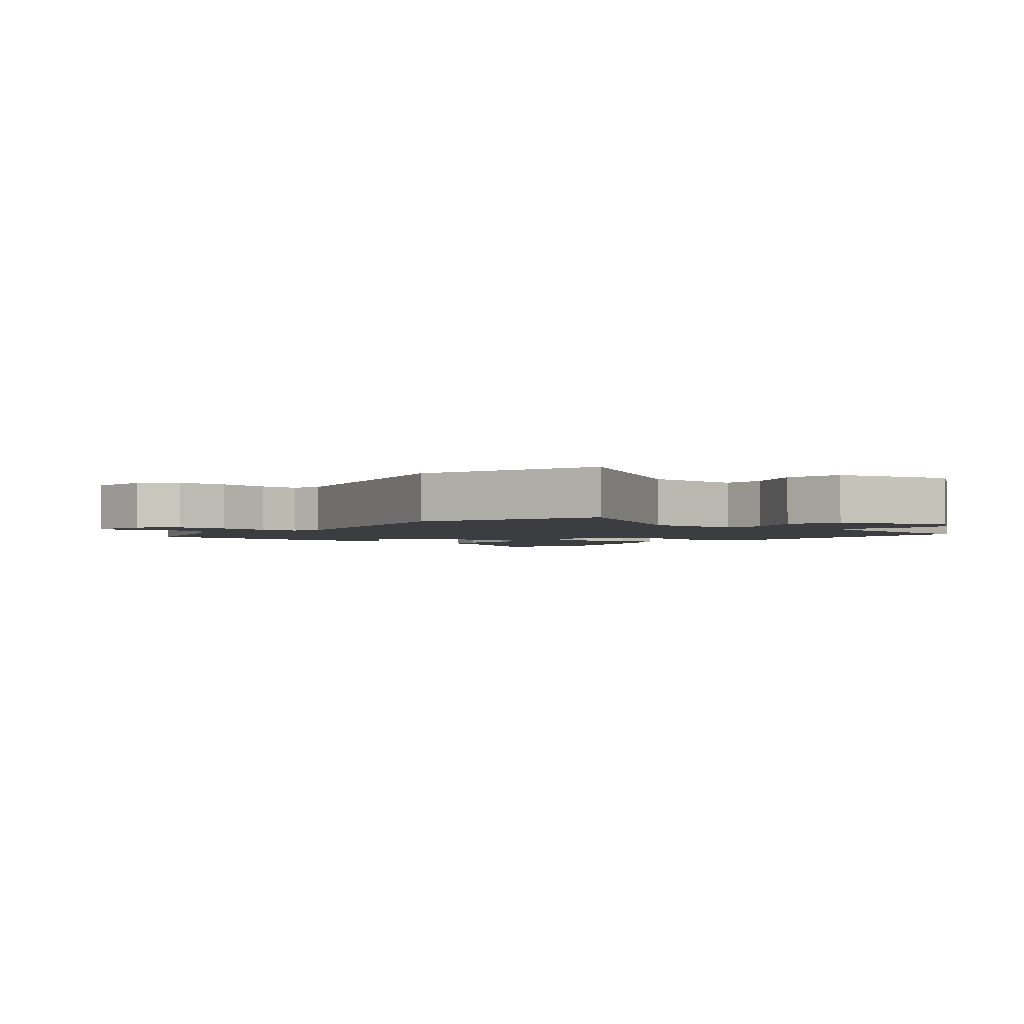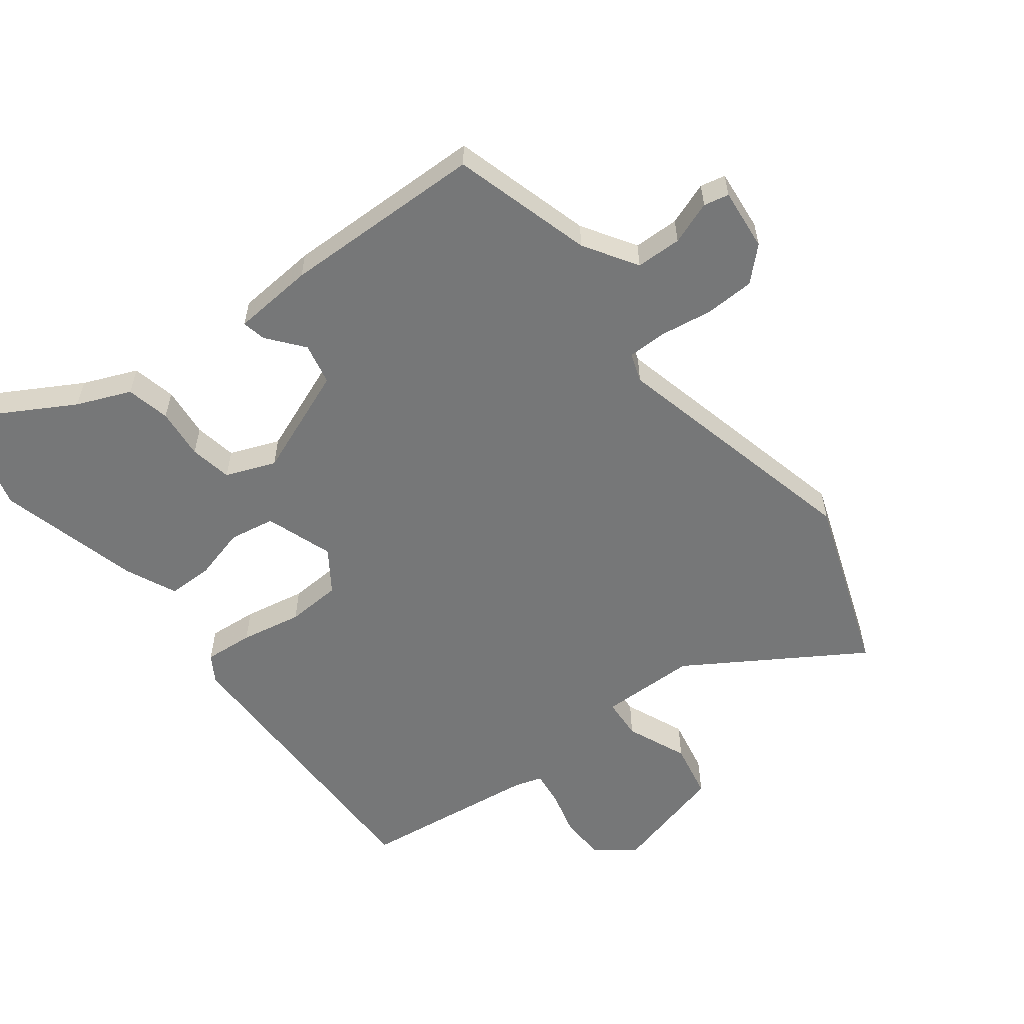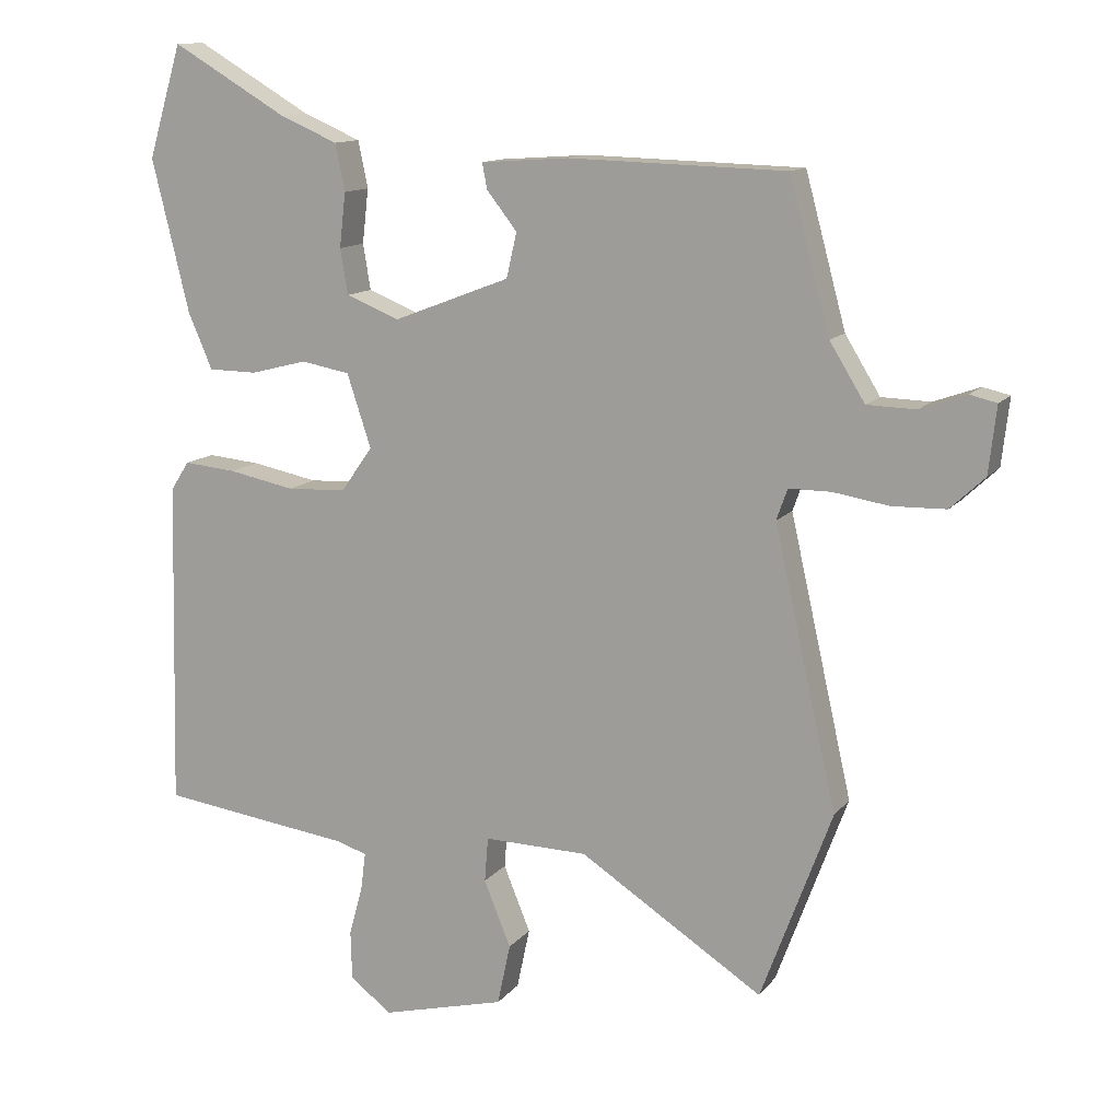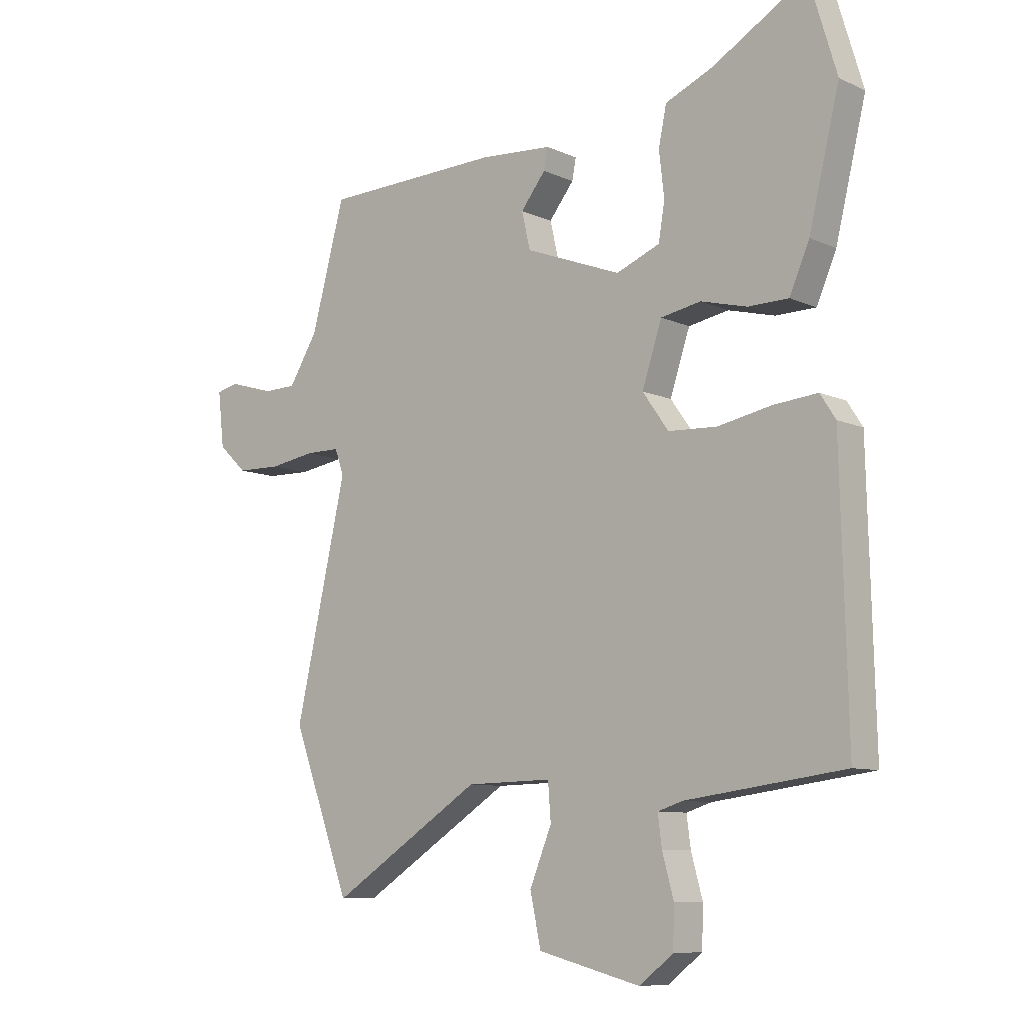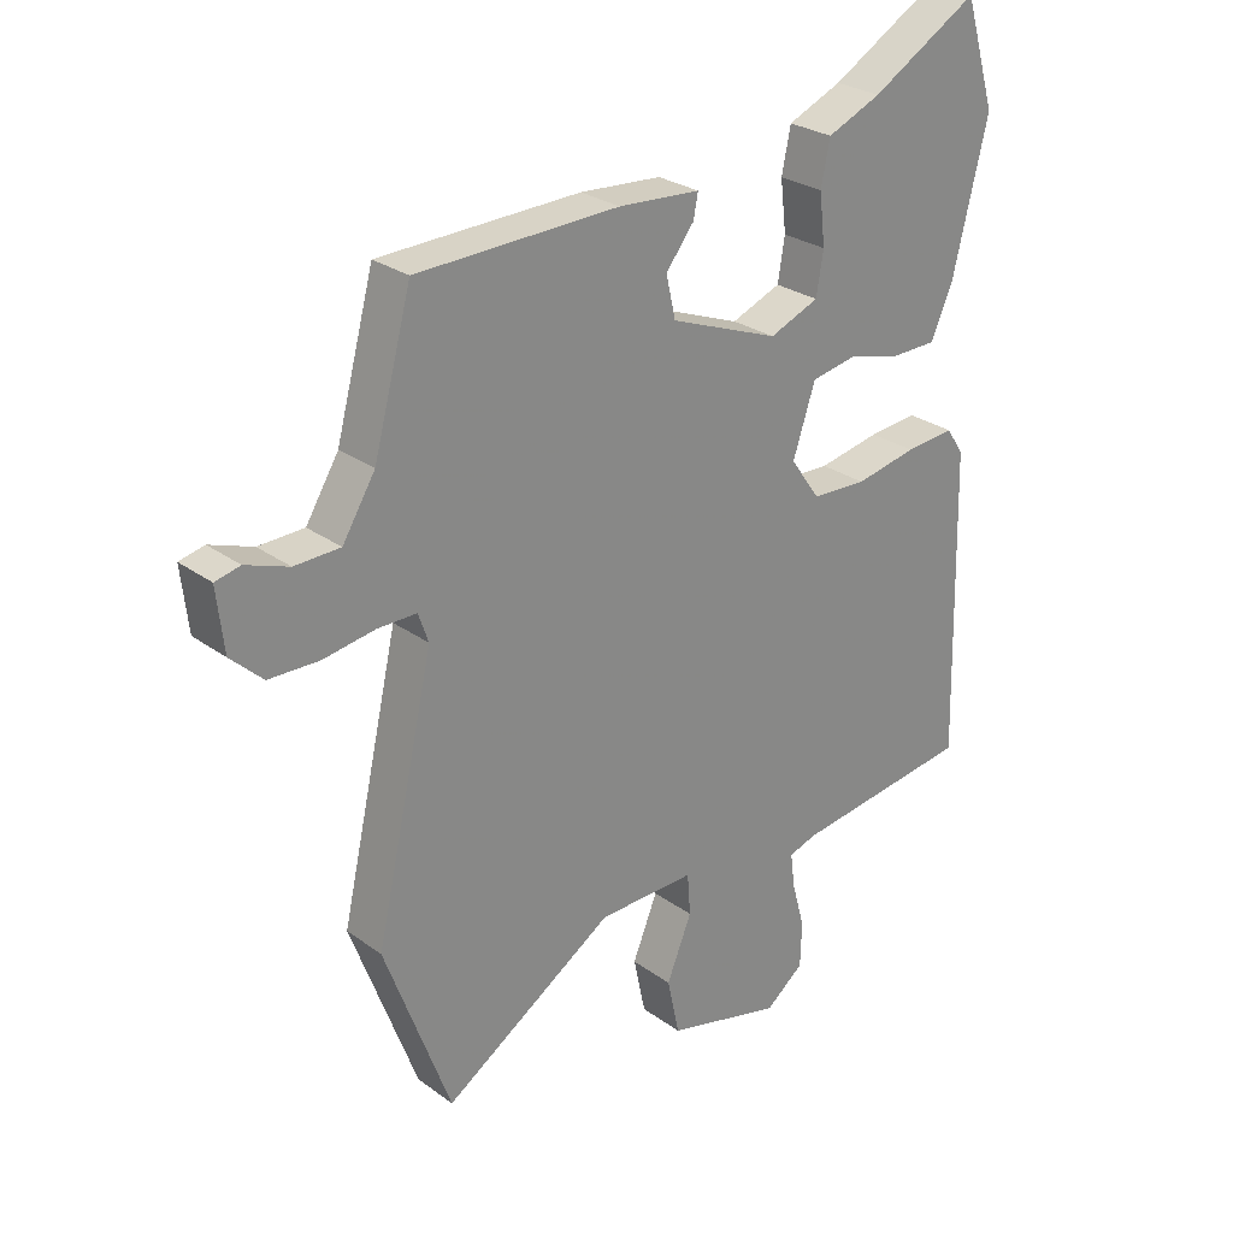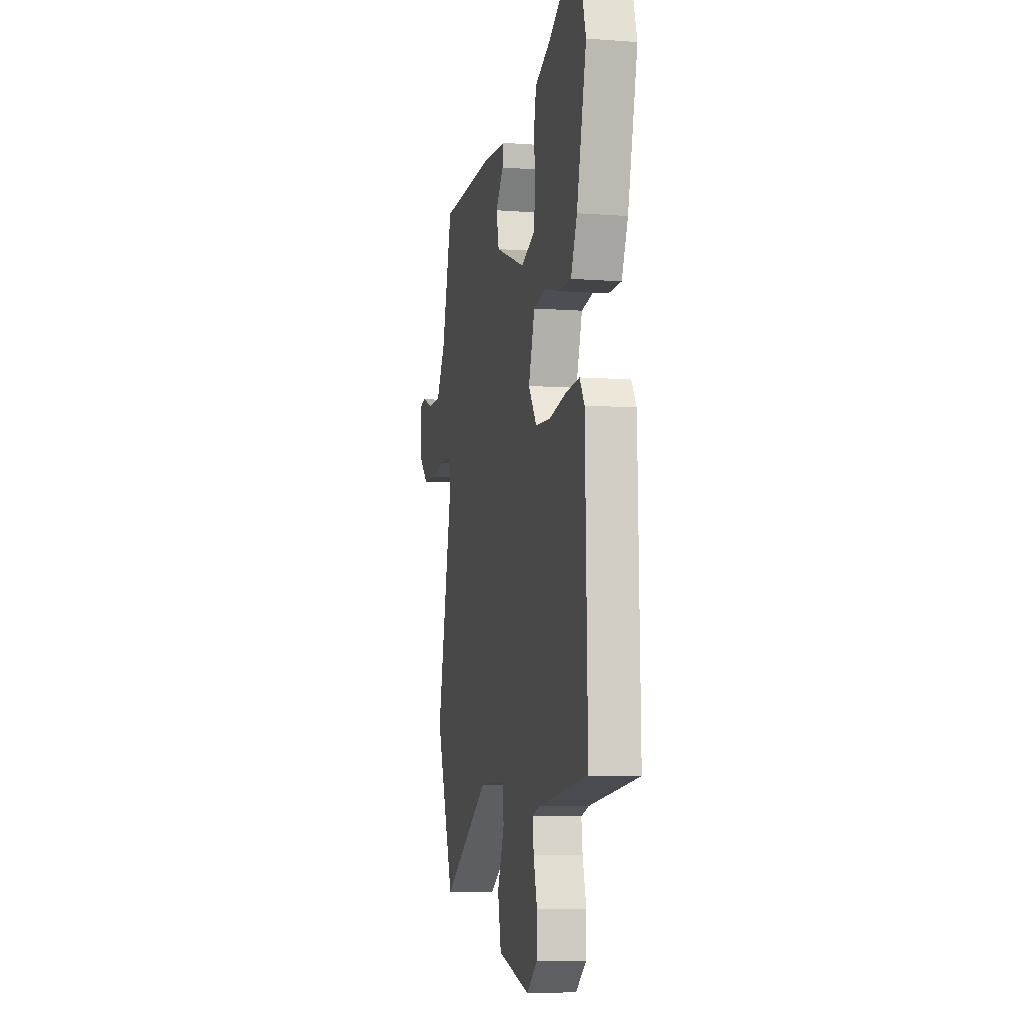
<metadata>
{"format":"obj","ext":"obj","renderer":"f3d","projection":"perspective","resolution":1024,"background":"white","views":[{"elev":-2.4,"azim":141.1,"up":"+Y"},{"elev":-57.0,"azim":38.0,"up":"+Y"},{"elev":12.5,"azim":23.2,"up":"+Z"},{"elev":-9.0,"azim":-140.0,"up":"+Z"},{"elev":27.0,"azim":138.2,"up":"+Z"},{"elev":-7.3,"azim":-102.1,"up":"+Z"}]}
</metadata>
<code>
v -0.503 0.07 -0.486
v -0.491 0.07 -0.009
v -0.464 0.07 0.033
v -0.387 0.07 0.026
v -0.291 0.07 0.007
v -0.205 0.07 0.011
v -0.159 0.07 0.076
v -0.194 0.07 0.182
v -0.265 0.07 0.195
v -0.347 0.07 0.174
v -0.418 0.07 0.175
v -0.453 0.07 0.256
v -0.507 0.07 0.478
v -0.458 0.07 0.641
v -0.291 0.07 0.543
v -0.207 0.07 0.507
v -0.193 0.07 0.439
v -0.202 0.07 0.36
v -0.191 0.07 0.294
v -0.114 0.07 0.263
v 0.056 0.07 0.328
v 0.071 0.07 0.393
v 0.027 0.07 0.449
v 0.02 0.07 0.486
v 0.147 0.07 0.495
v 0.462 0.07 0.486
v 0.521 0.07 0.268
v 0.572 0.07 0.185
v 0.643 0.07 0.183
v 0.71 0.07 0.207
v 0.749 0.07 0.198
v 0.738 0.07 0.101
v 0.688 0.07 0.054
v 0.61 0.07 0.052
v 0.529 0.07 0.065
v 0.468 0.07 0.065
v 0.452 0.07 0.02
v 0.543 0.07 -0.383
v 0.44 0.07 -0.661
v 0.173 0.07 -0.489
v 0.022 0.07 -0.486
v 0.017 0.07 -0.551
v 0.056 0.07 -0.647
v 0.037 0.07 -0.736
v -0.144 0.07 -0.782
v -0.204 0.07 -0.735
v -0.206 0.07 -0.664
v -0.186 0.07 -0.591
v -0.179 0.07 -0.537
v -0.223 0.07 -0.523
v -0.503 0 -0.486
v -0.491 0 -0.009
v -0.464 0 0.033
v -0.387 0 0.026
v -0.291 0 0.007
v -0.205 0 0.011
v -0.159 0 0.076
v -0.194 0 0.182
v -0.265 0 0.195
v -0.347 0 0.174
v -0.418 0 0.175
v -0.453 0 0.256
v -0.507 0 0.478
v -0.458 0 0.641
v -0.291 0 0.543
v -0.207 0 0.507
v -0.193 0 0.439
v -0.202 0 0.36
v -0.191 0 0.294
v -0.114 0 0.263
v 0.056 0 0.328
v 0.071 0 0.393
v 0.027 0 0.449
v 0.02 0 0.486
v 0.147 0 0.495
v 0.462 0 0.486
v 0.521 0 0.268
v 0.572 0 0.185
v 0.643 0 0.183
v 0.71 0 0.207
v 0.749 0 0.198
v 0.738 0 0.101
v 0.688 0 0.054
v 0.61 0 0.052
v 0.529 0 0.065
v 0.468 0 0.065
v 0.452 0 0.02
v 0.543 0 -0.383
v 0.44 0 -0.661
v 0.173 0 -0.489
v 0.022 0 -0.486
v 0.017 0 -0.551
v 0.056 0 -0.647
v 0.037 0 -0.736
v -0.144 0 -0.782
v -0.204 0 -0.735
v -0.206 0 -0.664
v -0.186 0 -0.591
v -0.179 0 -0.537
v -0.223 0 -0.523
f 46 47 48
f 45 46 48
f 44 45 48
f 43 44 48
f 42 43 48
f 41 42 48 49
f 37 38 39 40
f 36 37 40 41
f 33 34 35
f 32 33 35
f 31 32 35
f 30 31 35
f 29 30 35
f 28 29 35 36
f 27 28 36
f 26 27 36
f 25 26 36
f 24 25 36
f 23 24 36
f 22 23 36
f 21 22 36 41
f 15 16 17 18
f 15 18 19
f 14 15 19
f 13 14 19
f 12 13 19
f 11 12 19
f 10 11 19
f 9 10 19
f 8 9 19 20
f 3 4 5
f 2 3 5
f 1 2 5
f 50 1 5
f 50 5 6
f 49 50 6 7
f 41 49 7
f 21 41 7
f 7 8 20 21
f 98 97 96
f 98 96 95
f 98 95 94
f 98 94 93
f 98 93 92
f 99 98 92 91
f 90 89 88 87
f 91 90 87 86
f 85 84 83
f 85 83 82
f 85 82 81
f 85 81 80
f 85 80 79
f 86 85 79 78
f 86 78 77
f 86 77 76
f 86 76 75
f 86 75 74
f 86 74 73
f 86 73 72
f 91 86 72 71
f 68 67 66 65
f 69 68 65
f 69 65 64
f 69 64 63
f 69 63 62
f 69 62 61
f 69 61 60
f 69 60 59
f 70 69 59 58
f 55 54 53
f 55 53 52
f 55 52 51
f 55 51 100
f 56 55 100
f 57 56 100 99
f 57 99 91
f 57 91 71
f 71 70 58 57
f 1 51 52 2
f 2 52 53 3
f 3 53 54 4
f 4 54 55 5
f 5 55 56 6
f 6 56 57 7
f 7 57 58 8
f 8 58 59 9
f 9 59 60 10
f 10 60 61 11
f 11 61 62 12
f 12 62 63 13
f 13 63 64 14
f 14 64 65 15
f 15 65 66 16
f 16 66 67 17
f 17 67 68 18
f 18 68 69 19
f 19 69 70 20
f 20 70 71 21
f 21 71 72 22
f 22 72 73 23
f 23 73 74 24
f 24 74 75 25
f 25 75 76 26
f 26 76 77 27
f 27 77 78 28
f 28 78 79 29
f 29 79 80 30
f 30 80 81 31
f 31 81 82 32
f 32 82 83 33
f 33 83 84 34
f 34 84 85 35
f 35 85 86 36
f 36 86 87 37
f 37 87 88 38
f 38 88 89 39
f 39 89 90 40
f 40 90 91 41
f 41 91 92 42
f 42 92 93 43
f 43 93 94 44
f 44 94 95 45
f 45 95 96 46
f 46 96 97 47
f 47 97 98 48
f 48 98 99 49
f 49 99 100 50
f 50 100 51 1

</code>
